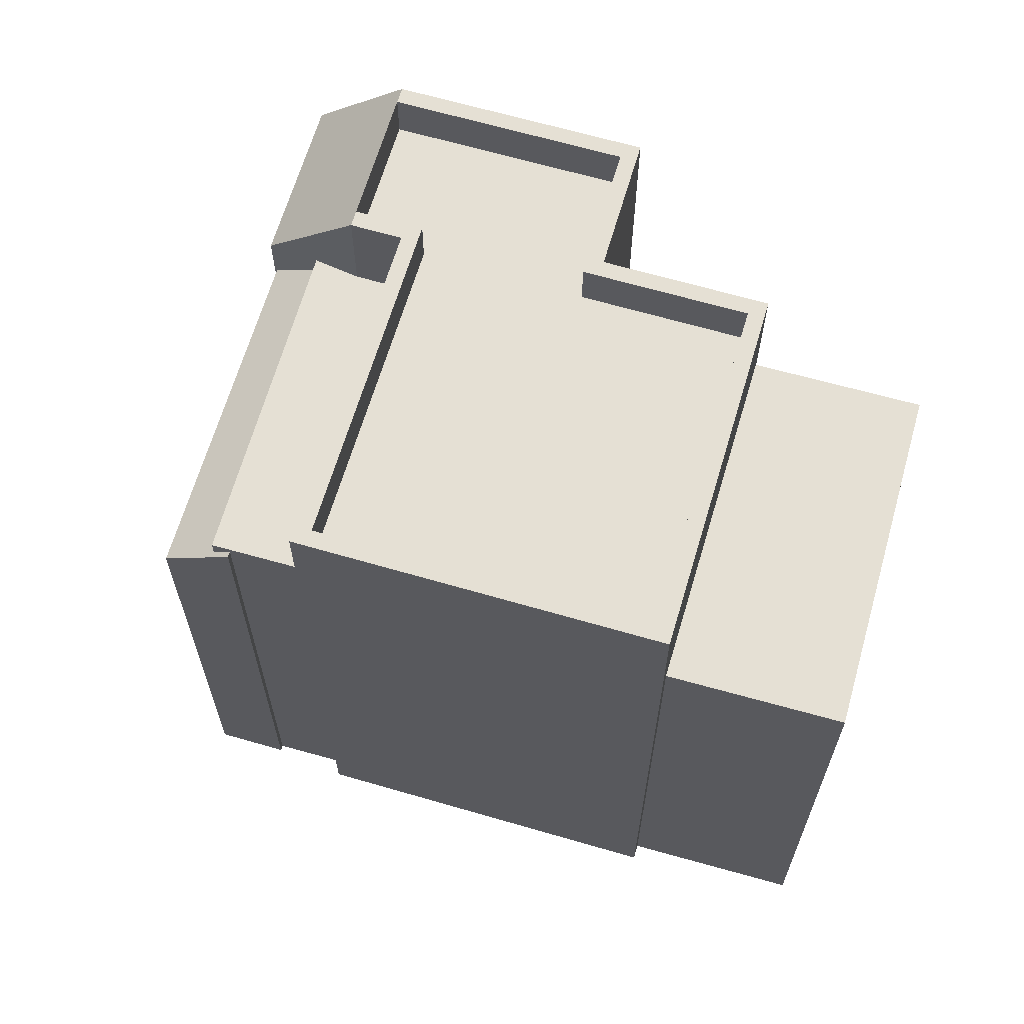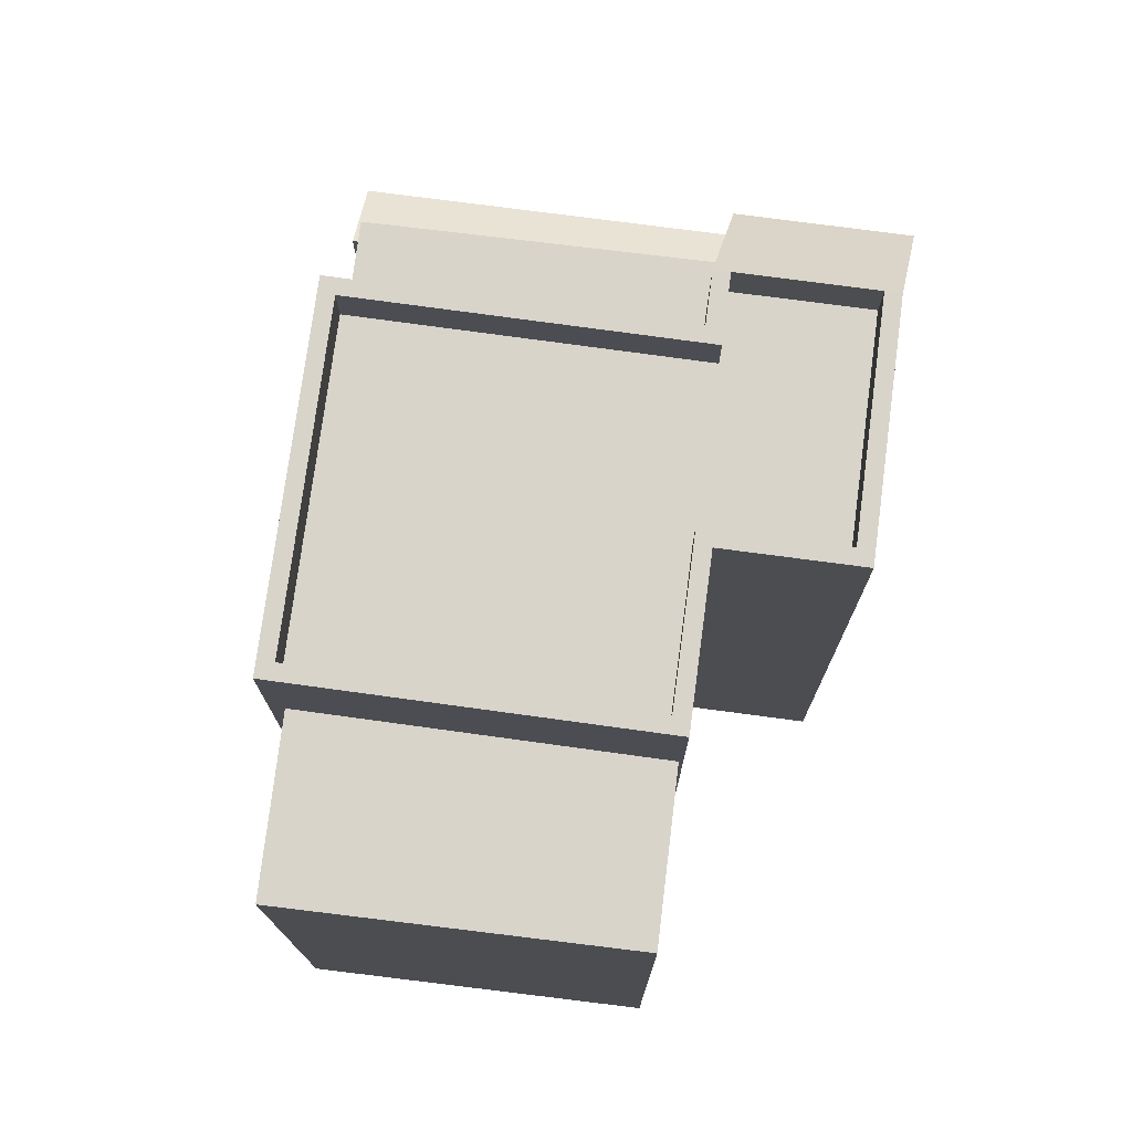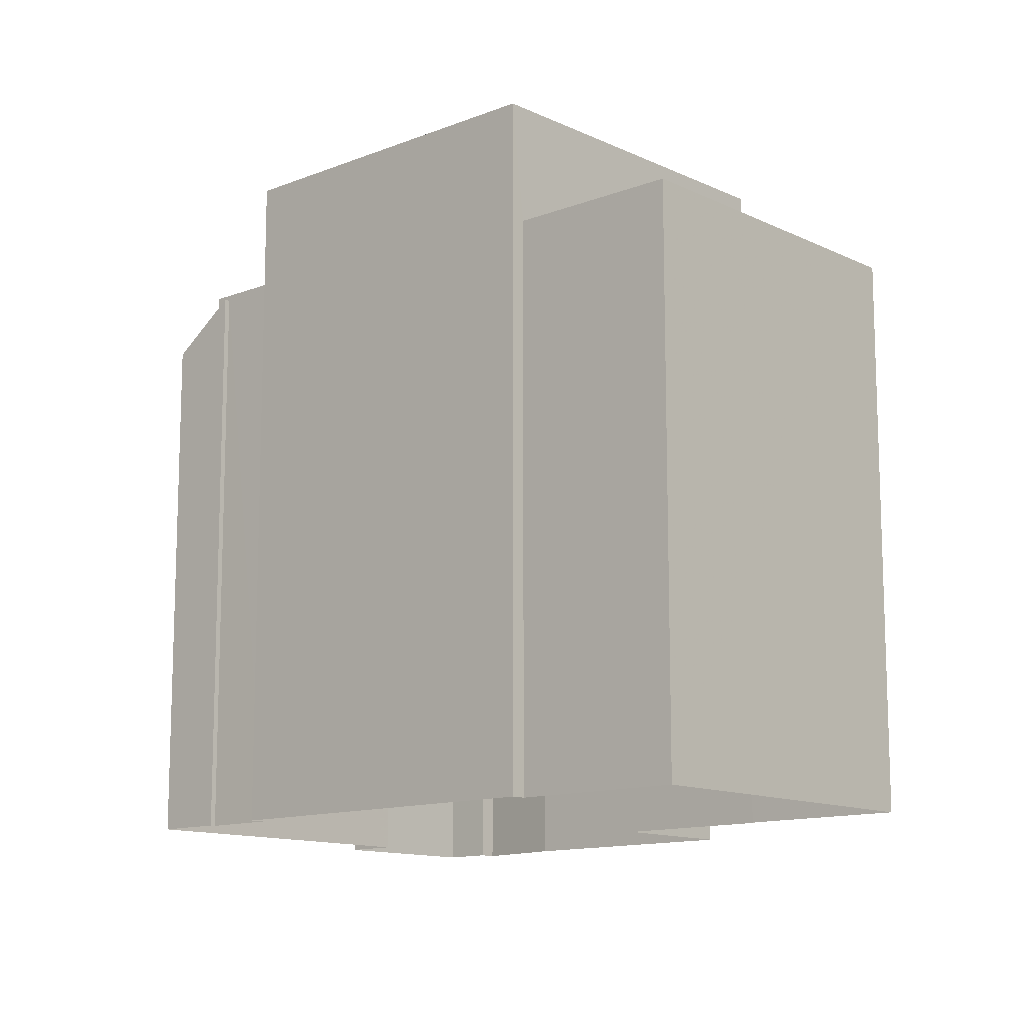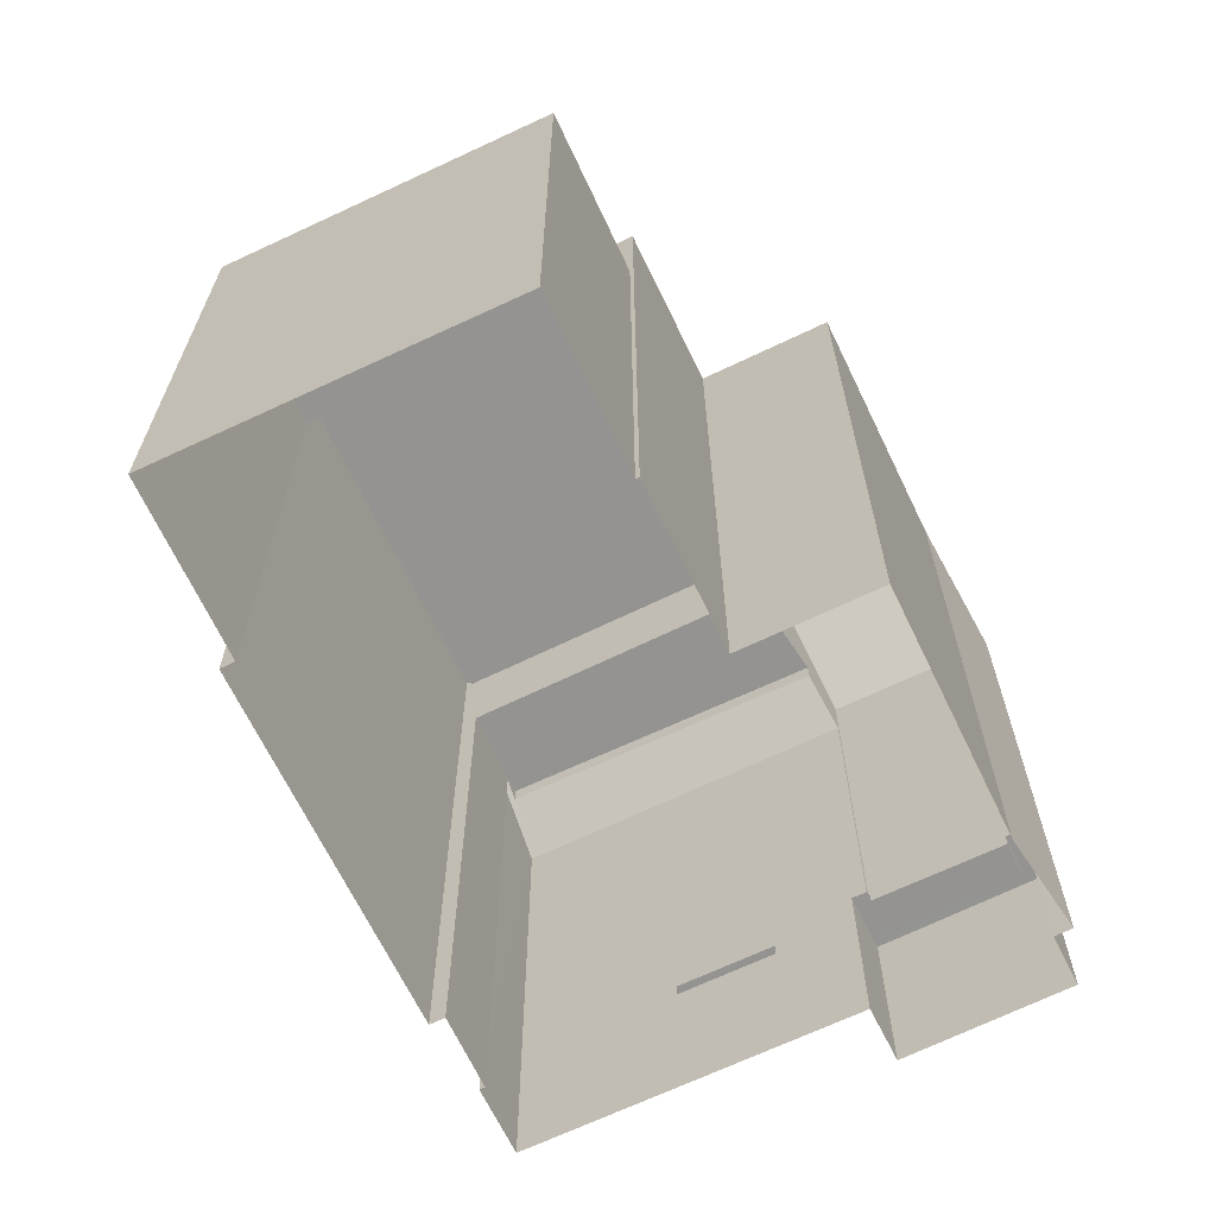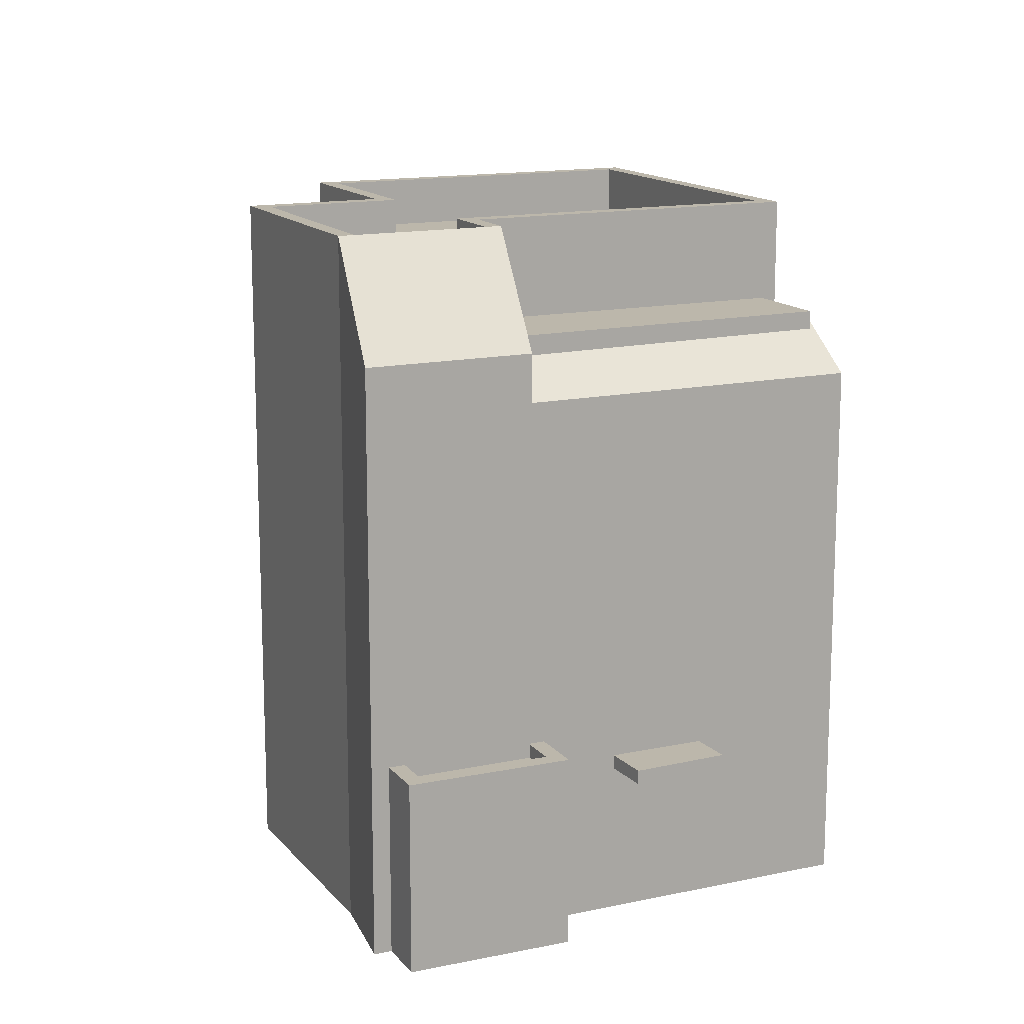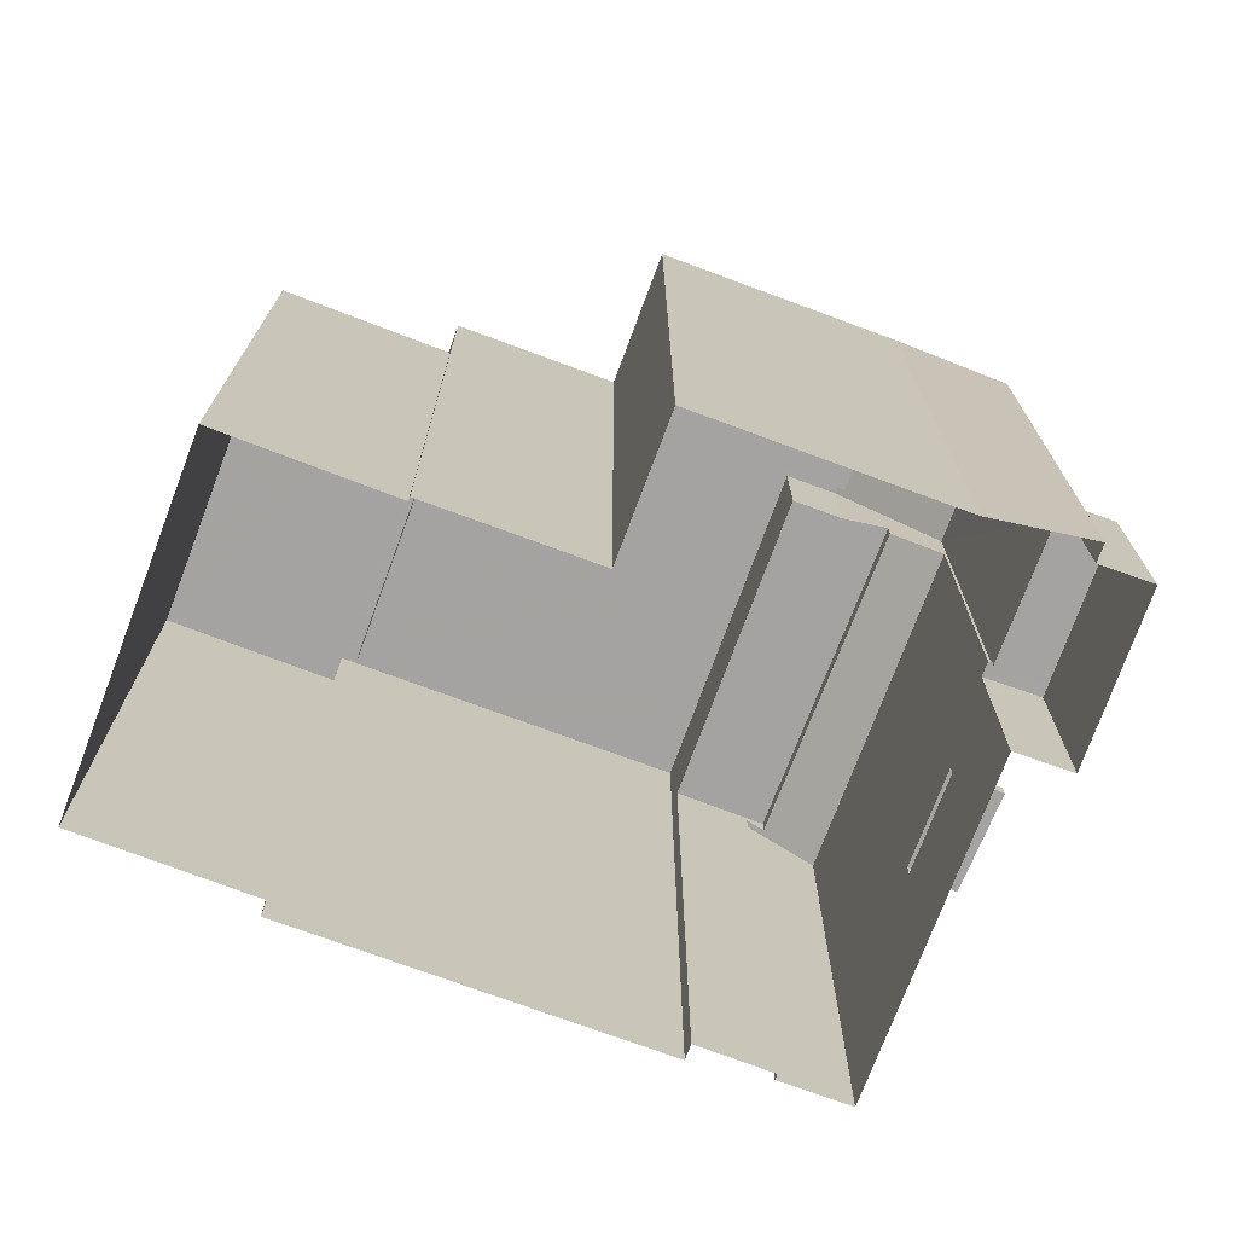
<metadata>
{"format":"obj","ext":"obj","renderer":"f3d","projection":"perspective","resolution":1024,"background":"white","views":[{"elev":65.4,"azim":61.0,"up":"+Z"},{"elev":75.6,"azim":142.2,"up":"+Z"},{"elev":-12.6,"azim":87.2,"up":"+Z"},{"elev":-66.8,"azim":160.4,"up":"+Z"},{"elev":14.5,"azim":-70.5,"up":"+Z"},{"elev":-73.1,"azim":-155.7,"up":"+Z"}]}
</metadata>
<code>
v 1.275e+04 -1.558e+04 21.91
v 1.275e+04 -1.558e+04 21.91
v 1.275e+04 -1.557e+04 21.91
v 1.276e+04 -1.557e+04 21.91
v 1.276e+04 -1.557e+04 21.91
v 1.275e+04 -1.558e+04 21.91
v 1.275e+04 -1.558e+04 21.91
v 1.276e+04 -1.557e+04 21.91
v 1.276e+04 -1.557e+04 21.91
v 1.277e+04 -1.557e+04 21.91
v 1.276e+04 -1.557e+04 21.91
v 1.276e+04 -1.558e+04 21.91
v 1.276e+04 -1.558e+04 21.91
v 1.276e+04 -1.558e+04 21.91
v 1.277e+04 -1.558e+04 21.91
v 1.277e+04 -1.558e+04 21.91
v 1.276e+04 -1.558e+04 21.91
v 1.276e+04 -1.558e+04 21.91
v 1.276e+04 -1.558e+04 21.91
v 1.276e+04 -1.558e+04 24.63
v 1.276e+04 -1.558e+04 24.63
v 1.276e+04 -1.558e+04 24.63
v 1.276e+04 -1.558e+04 24.63
v 1.276e+04 -1.558e+04 24.88
v 1.276e+04 -1.558e+04 24.88
v 1.276e+04 -1.558e+04 24.88
v 1.276e+04 -1.558e+04 24.88
v 1.276e+04 -1.558e+04 32.27
v 1.276e+04 -1.558e+04 32.24
v 1.276e+04 -1.558e+04 31.59
v 1.276e+04 -1.558e+04 32.5
v 1.276e+04 -1.558e+04 32.5
v 1.276e+04 -1.558e+04 31.6
v 1.275e+04 -1.558e+04 25.12
v 1.275e+04 -1.558e+04 25.12
v 1.275e+04 -1.558e+04 25.12
v 1.276e+04 -1.558e+04 25.12
v 1.275e+04 -1.558e+04 25.37
v 1.275e+04 -1.558e+04 25.37
v 1.275e+04 -1.558e+04 25.37
v 1.276e+04 -1.558e+04 25.37
v 1.276e+04 -1.558e+04 25.37
v 1.276e+04 -1.558e+04 25.37
v 1.275e+04 -1.558e+04 25.37
v 1.275e+04 -1.558e+04 25.37
v 1.275e+04 -1.558e+04 25.37
v 1.276e+04 -1.558e+04 25.37
v 1.275e+04 -1.557e+04 34.43
v 1.275e+04 -1.558e+04 32.47
v 1.275e+04 -1.557e+04 34.43
v 1.276e+04 -1.558e+04 34.43
v 1.276e+04 -1.558e+04 32.47
v 1.276e+04 -1.558e+04 34.43
v 1.276e+04 -1.558e+04 33.53
v 1.276e+04 -1.557e+04 33.53
v 1.275e+04 -1.557e+04 33.53
v 1.276e+04 -1.558e+04 33.53
v 1.276e+04 -1.557e+04 33.53
v 1.277e+04 -1.558e+04 33.53
v 1.276e+04 -1.557e+04 33.53
v 1.276e+04 -1.558e+04 33.53
v 1.276e+04 -1.557e+04 34.43
v 1.276e+04 -1.557e+04 34.43
v 1.276e+04 -1.558e+04 34.43
v 1.276e+04 -1.558e+04 34.43
v 1.276e+04 -1.558e+04 34.43
v 1.276e+04 -1.558e+04 34.43
v 1.276e+04 -1.558e+04 34.43
v 1.277e+04 -1.558e+04 34.43
v 1.276e+04 -1.558e+04 34.43
v 1.276e+04 -1.557e+04 34.43
v 1.276e+04 -1.557e+04 34.43
v 1.276e+04 -1.557e+04 34.43
v 1.276e+04 -1.557e+04 34.43
v 1.277e+04 -1.558e+04 34.43
v 1.276e+04 -1.558e+04 32.6
v 1.276e+04 -1.558e+04 32.6
v 1.276e+04 -1.558e+04 32.6
v 1.276e+04 -1.558e+04 32.6
v 1.276e+04 -1.558e+04 32.6
v 1.276e+04 -1.557e+04 32.26
v 1.277e+04 -1.557e+04 32.26
v 1.276e+04 -1.557e+04 32.26
v 1.277e+04 -1.558e+04 32.26
v 1.276e+04 -1.558e+04 24.63
v 1.276e+04 -1.558e+04 24.88
f 1 2 3
f 4 3 5
f 6 7 1
f 8 9 10
f 4 11 8
f 12 13 14
f 6 1 13
f 15 8 10
f 16 17 15
f 18 17 16
f 12 14 19
f 14 13 17
f 1 3 13
f 13 3 4
f 15 4 8
f 17 4 15
f 17 13 4
f 20 21 22
f 23 20 22
f 24 25 26
f 24 27 25
f 28 29 30
f 31 28 32
f 29 33 30
f 32 28 30
f 34 35 36
f 37 34 36
f 38 39 40
f 41 42 43
f 39 44 40
f 43 45 46
f 45 44 46
f 42 47 45
f 40 44 45
f 43 42 45
f 48 49 50
f 51 52 53
f 51 50 52
f 50 49 52
f 54 55 56
f 56 57 54
f 54 58 55
f 58 59 60
f 61 59 58
f 61 58 54
f 62 48 50
f 63 48 62
f 64 65 66
f 64 67 68
f 68 67 69
f 70 65 64
f 71 72 73
f 63 62 72
f 71 73 69
f 62 74 72
f 70 64 68
f 75 68 69
f 73 75 69
f 72 74 73
f 76 77 78
f 78 77 79
f 77 80 79
f 81 82 83
f 81 84 82
f 20 26 21
f 20 24 26
f 21 25 22
f 21 26 25
f 27 22 25
f 27 23 22
f 43 33 41
f 24 30 33
f 13 12 20
f 13 23 85
f 12 30 24
f 27 43 86
f 13 20 23
f 24 33 27
f 12 24 20
f 33 43 27
f 14 32 19
f 14 31 32
f 30 12 19
f 32 30 19
f 86 23 27
f 86 85 23
f 47 36 45
f 47 37 36
f 40 36 35
f 40 45 36
f 34 40 35
f 34 38 40
f 6 44 7
f 6 46 44
f 44 1 7
f 44 39 1
f 43 46 86
f 46 6 85
f 86 46 85
f 6 13 85
f 42 52 47
f 37 47 38
f 34 37 38
f 1 39 2
f 38 52 49
f 2 39 49
f 39 38 49
f 47 52 38
f 49 48 3
f 2 49 3
f 56 51 57
f 56 50 51
f 52 42 33
f 42 41 33
f 80 53 52
f 77 53 80
f 29 80 52
f 29 52 33
f 50 56 55
f 62 50 55
f 62 55 58
f 74 62 58
f 74 58 60
f 73 74 60
f 73 60 59
f 75 73 59
f 68 59 61
f 68 75 59
f 70 61 54
f 70 68 61
f 57 51 54
f 51 65 70
f 51 70 54
f 63 3 48
f 63 5 3
f 63 72 4
f 5 63 4
f 72 71 11
f 4 72 11
f 8 11 81
f 11 71 81
f 15 84 16
f 84 71 69
f 81 71 84
f 16 84 69
f 16 67 18
f 16 69 67
f 64 76 78
f 64 78 67
f 78 18 67
f 78 17 18
f 77 76 53
f 53 64 66
f 53 76 64
f 51 66 65
f 51 53 66
f 28 31 79
f 31 14 17
f 31 78 79
f 31 17 78
f 28 79 80
f 29 28 80
f 81 83 9
f 8 81 9
f 83 10 9
f 83 82 10
f 84 10 82
f 84 15 10

</code>
